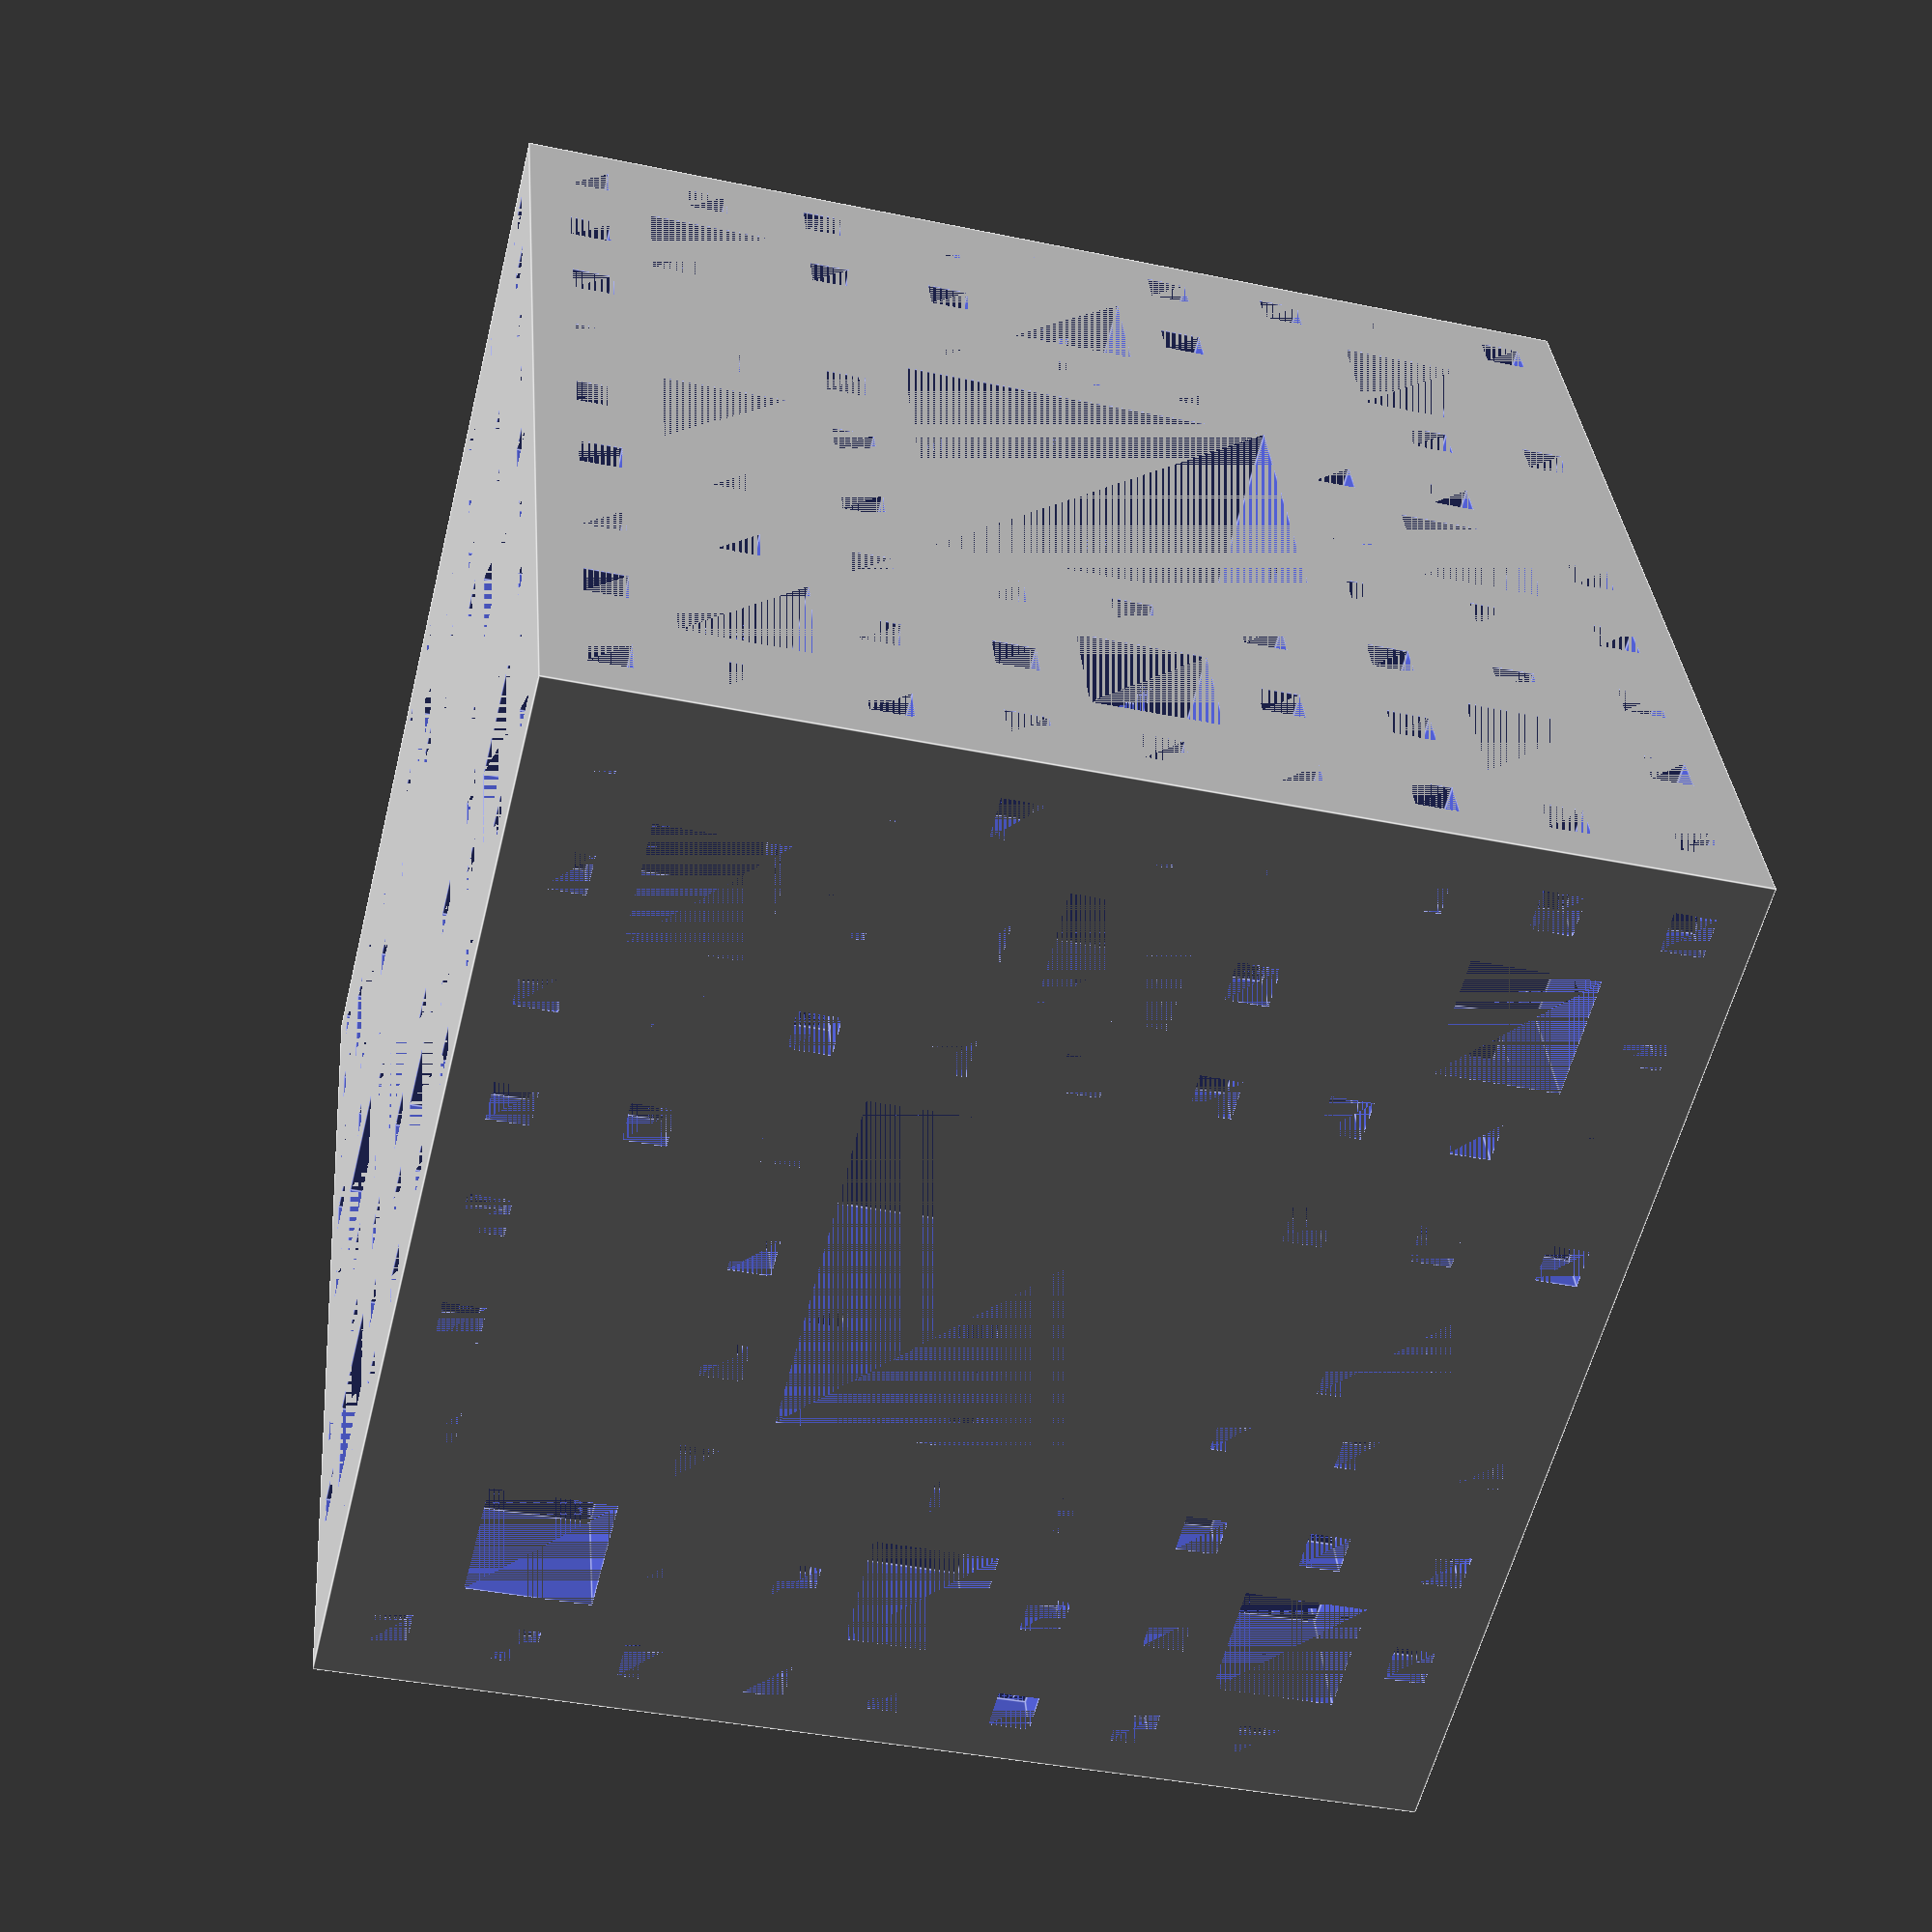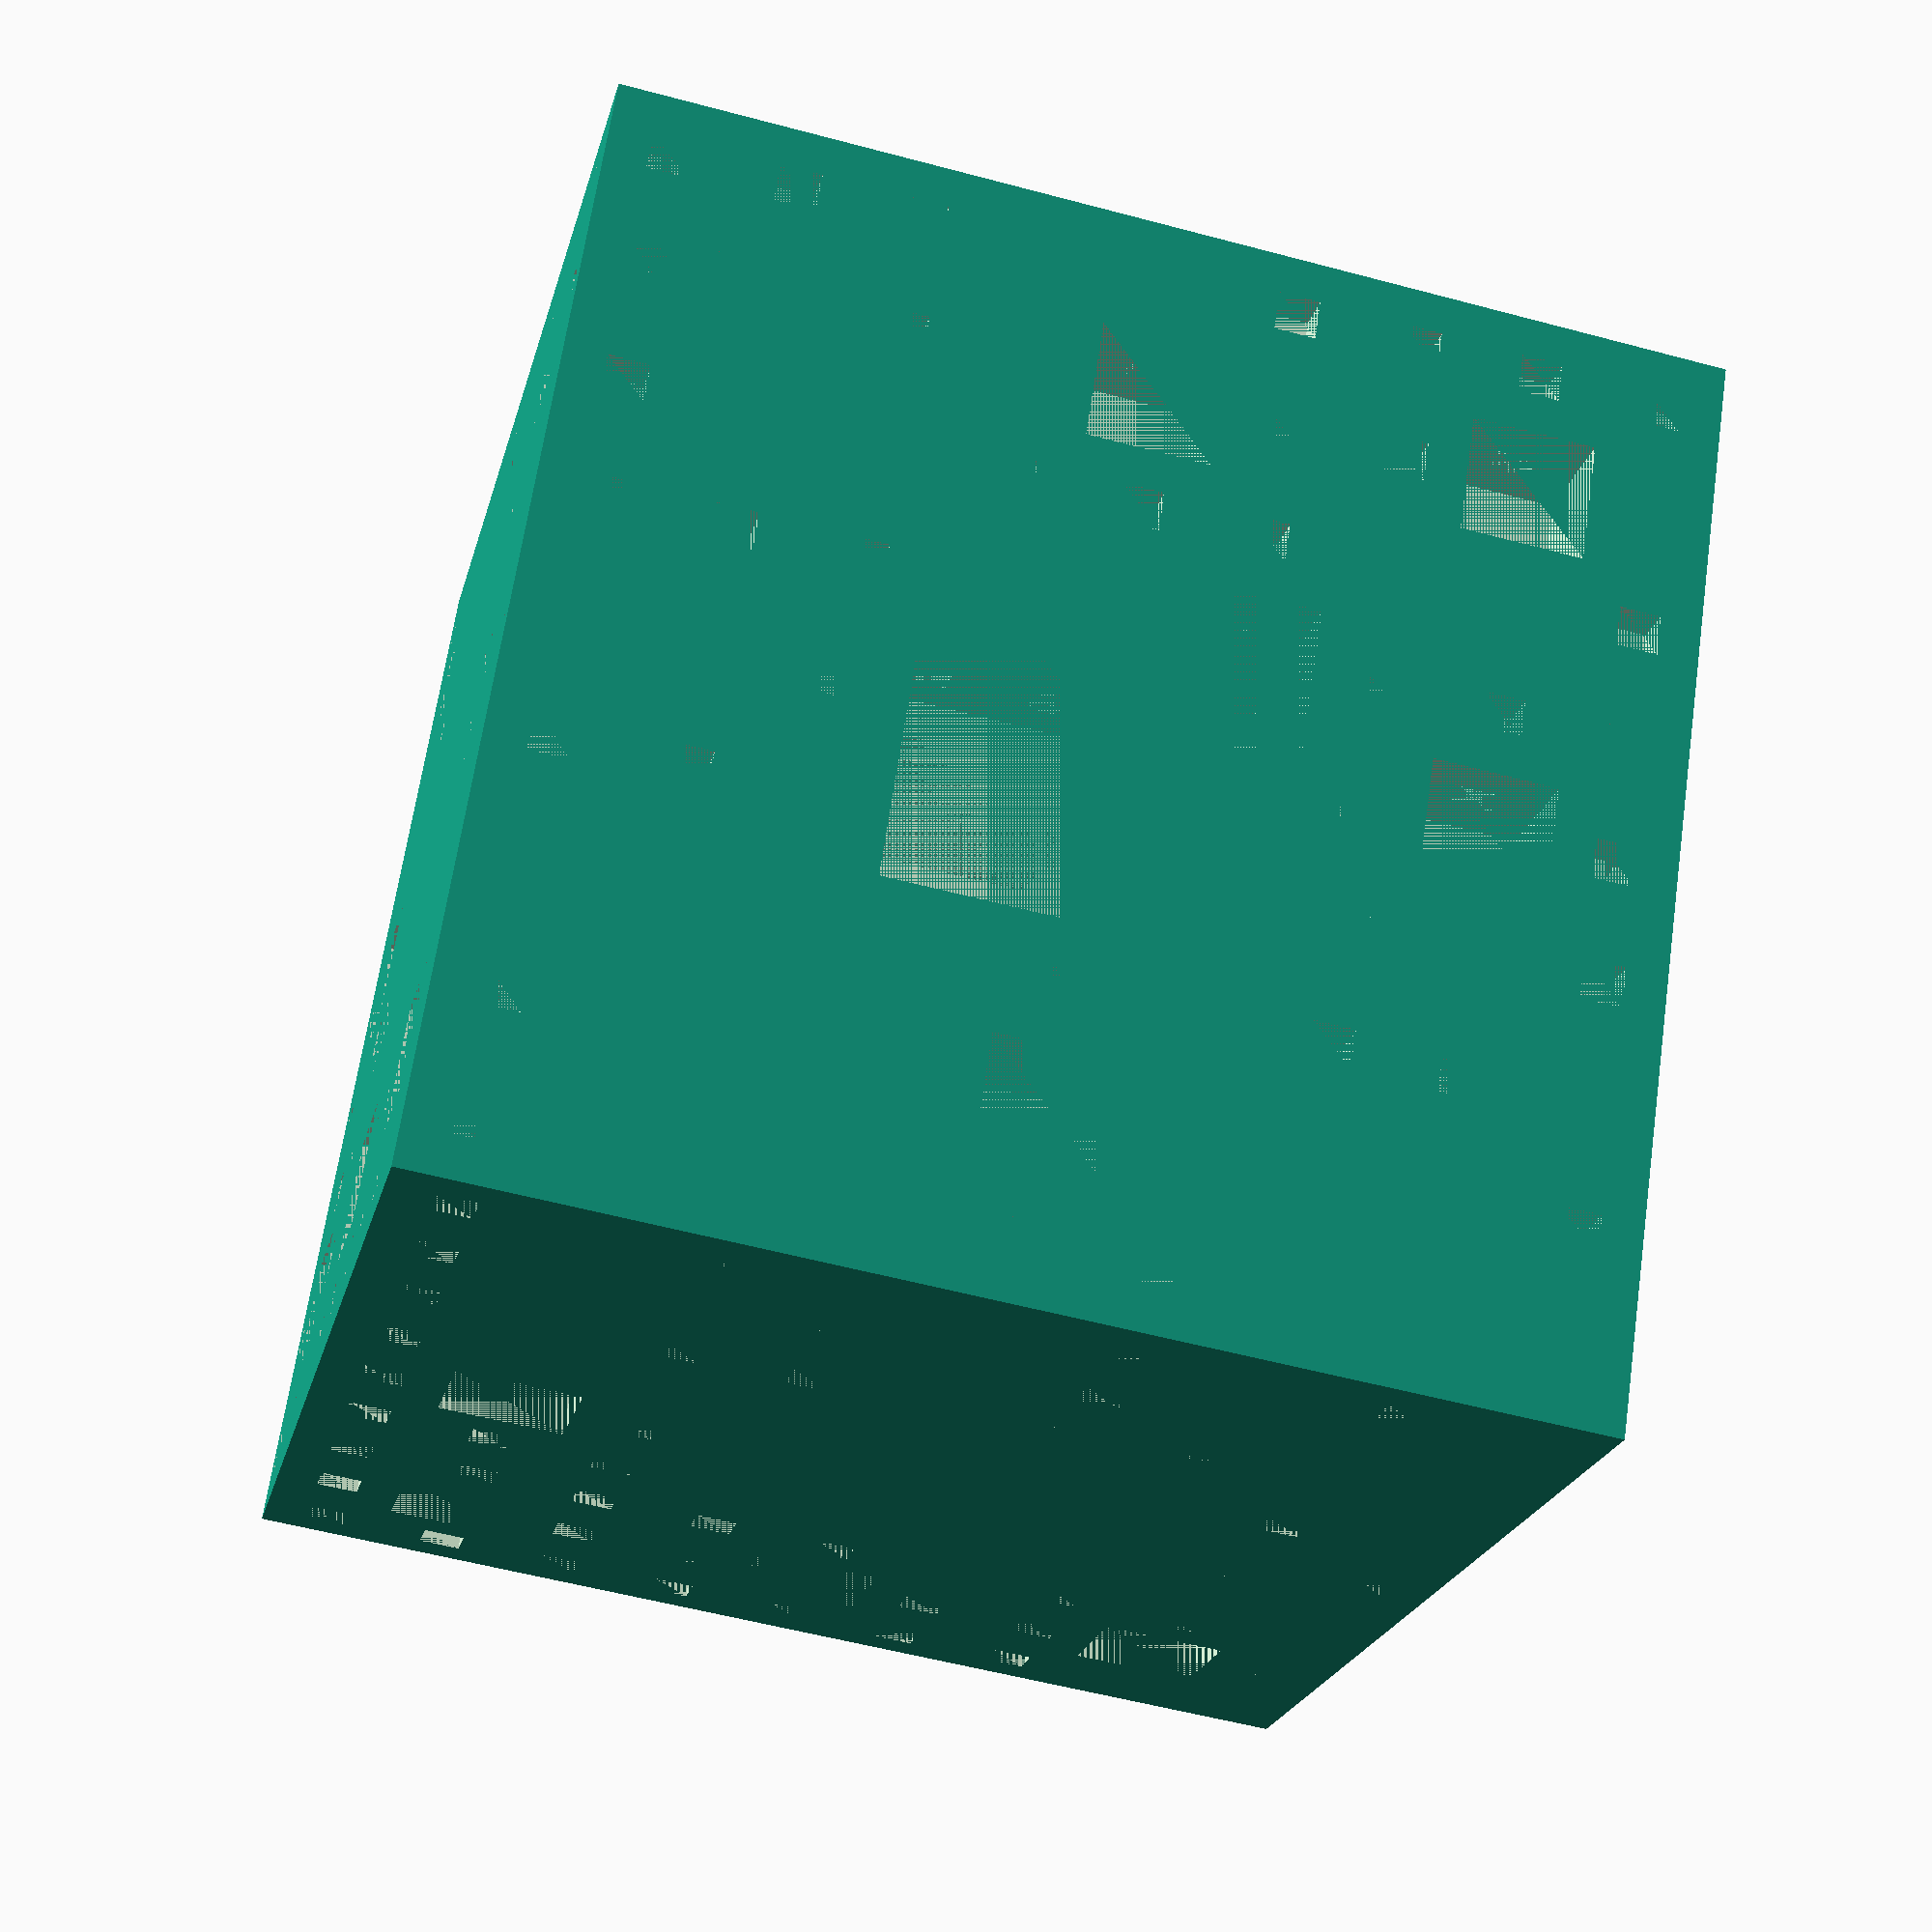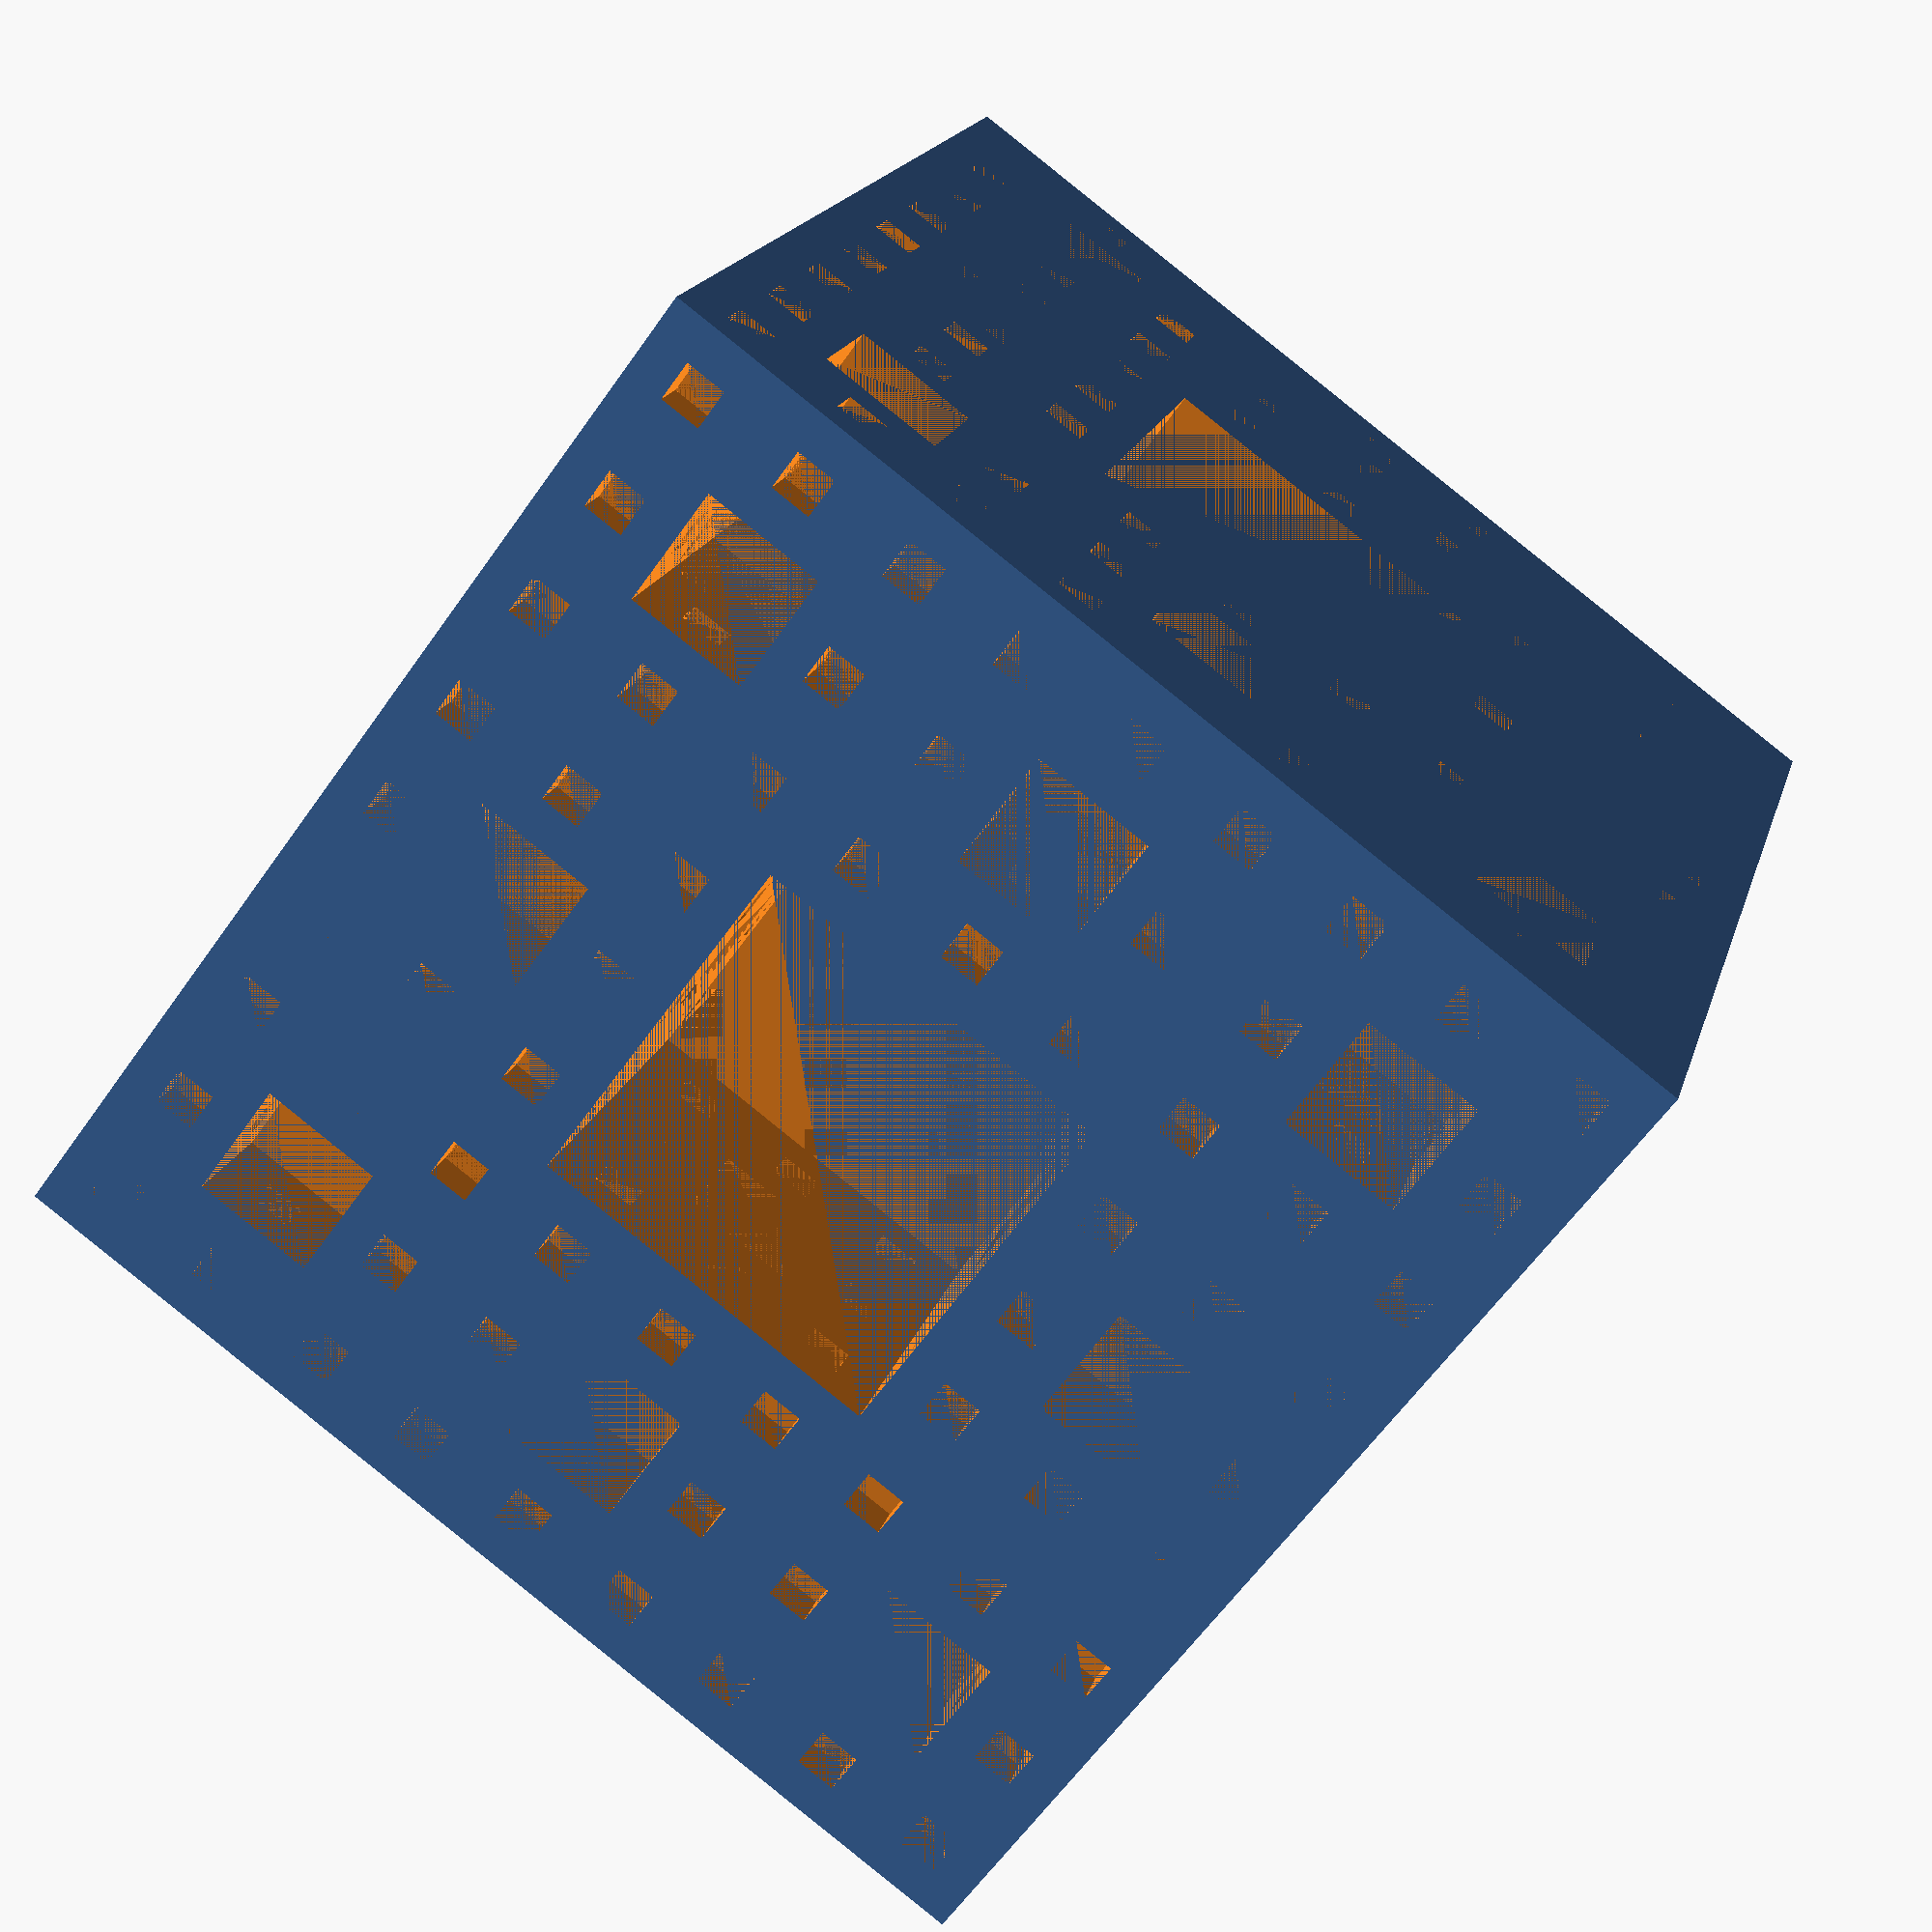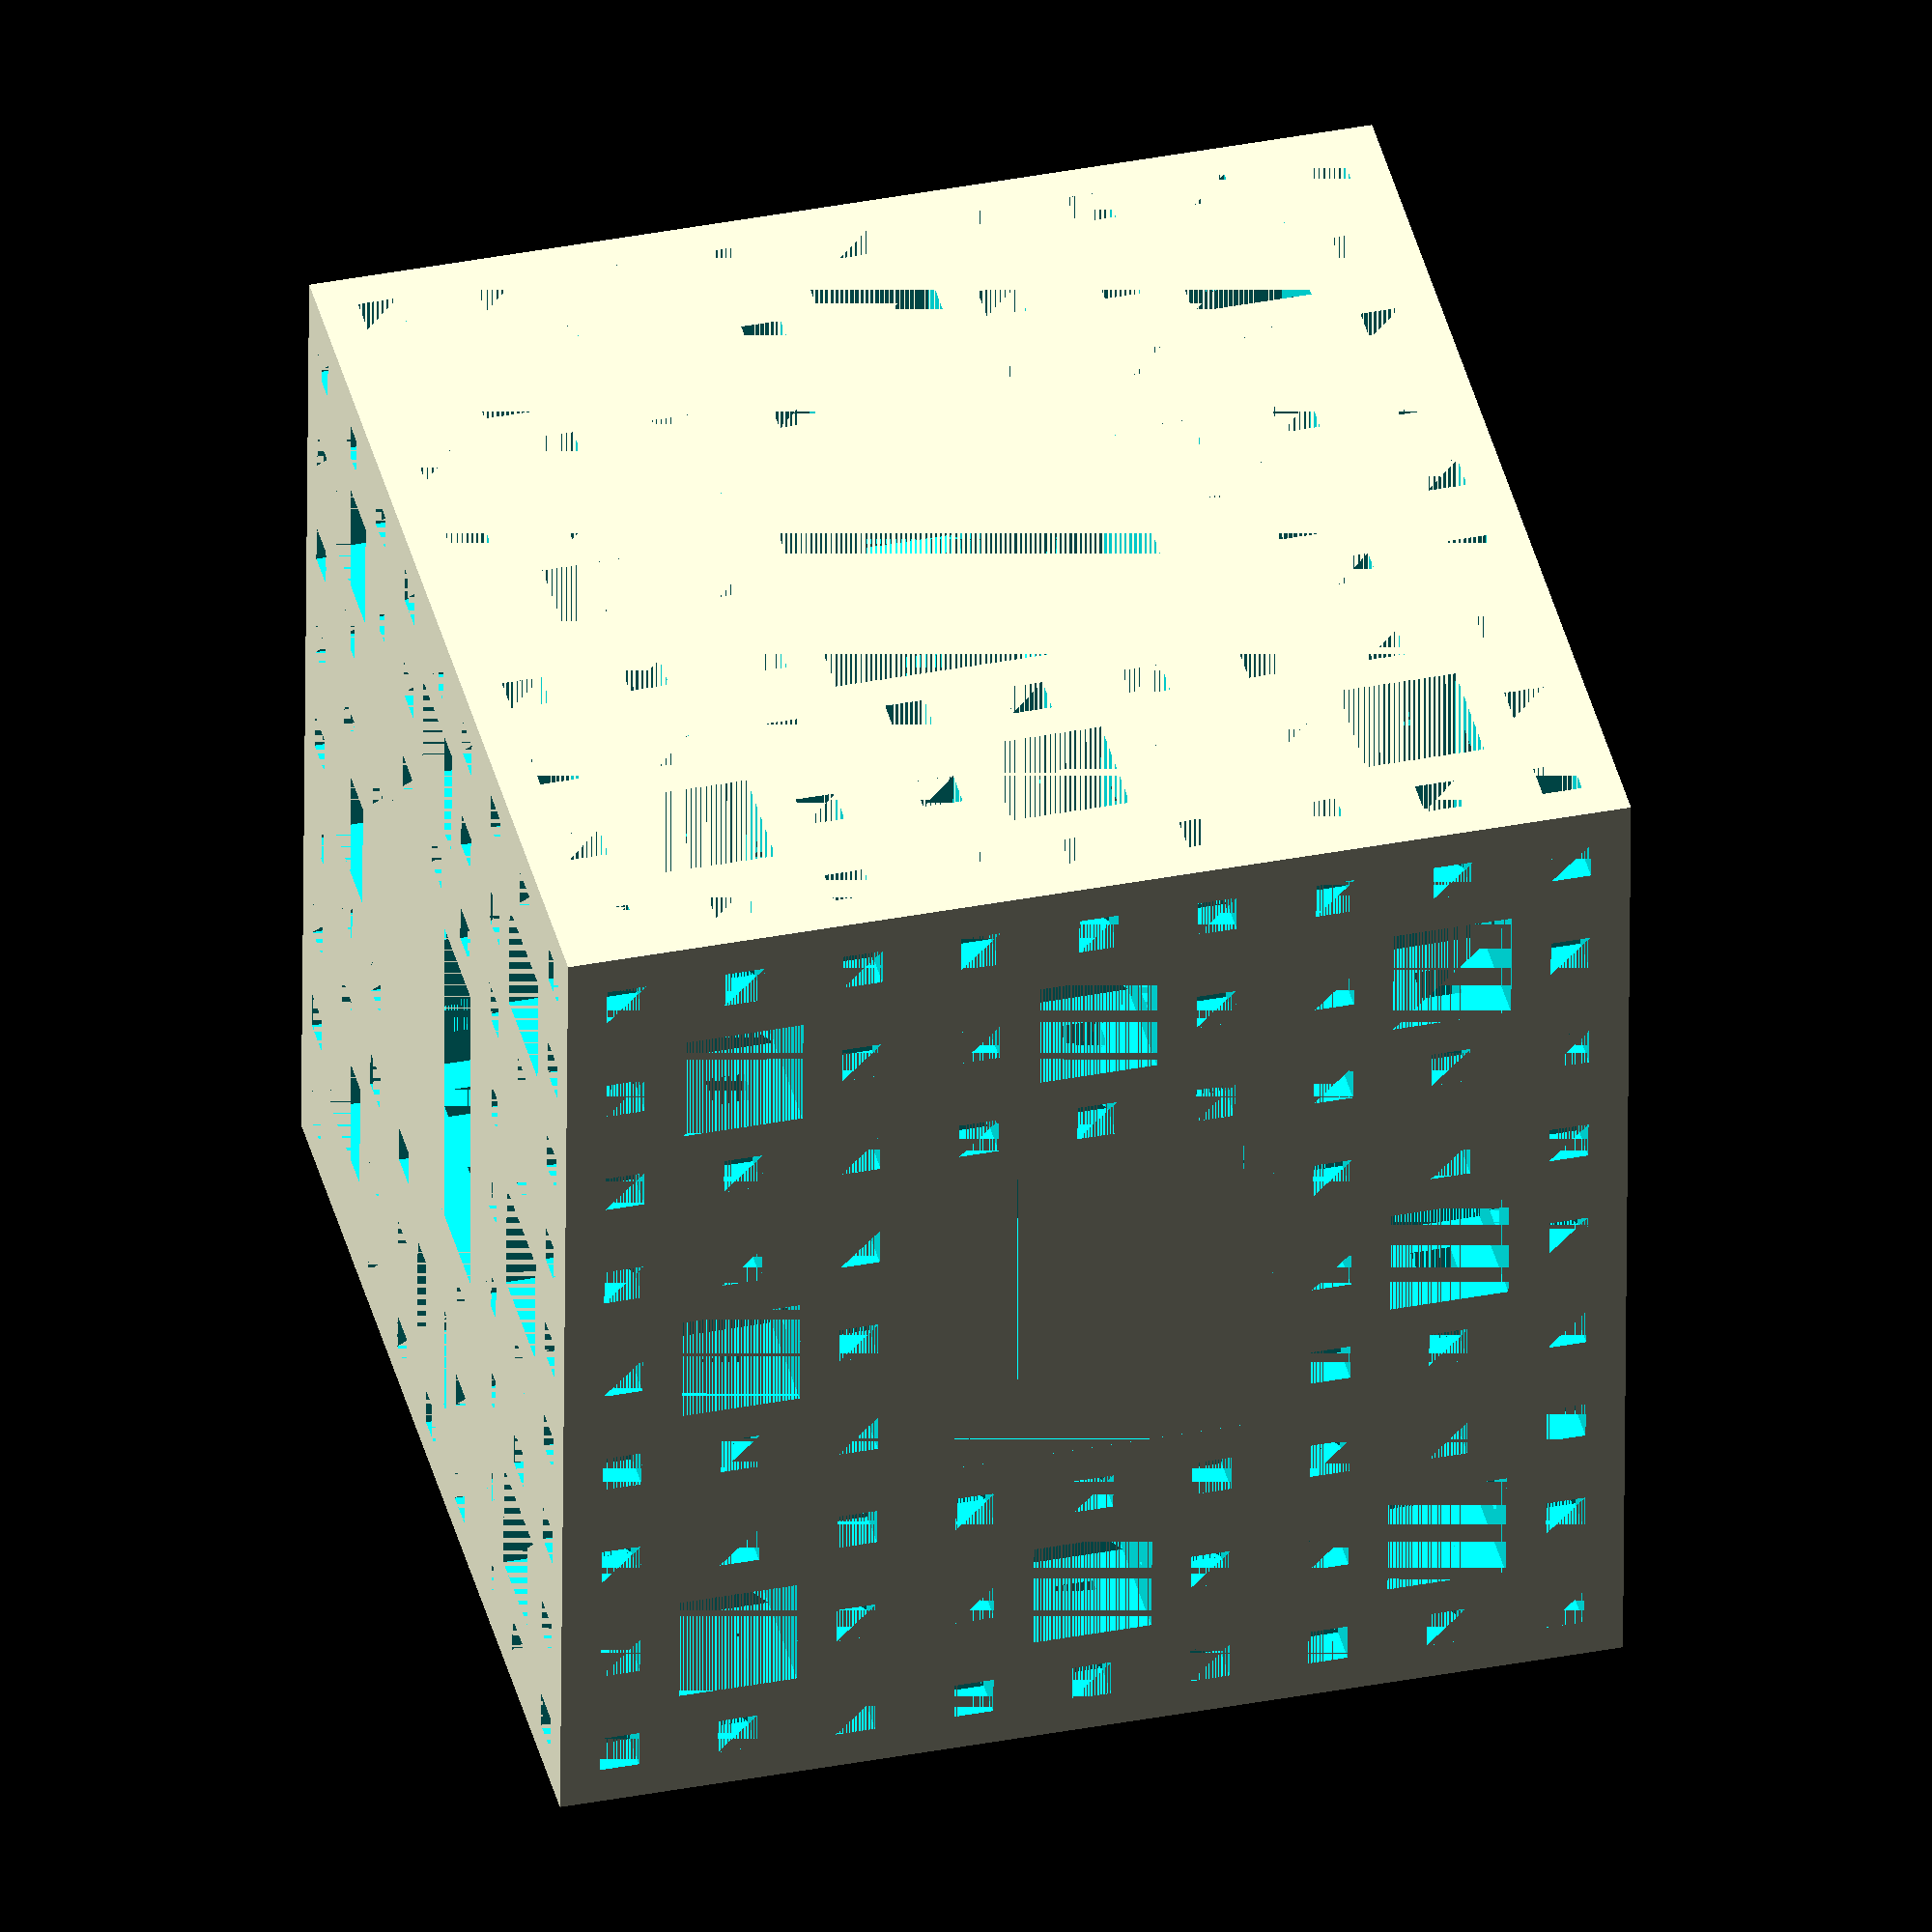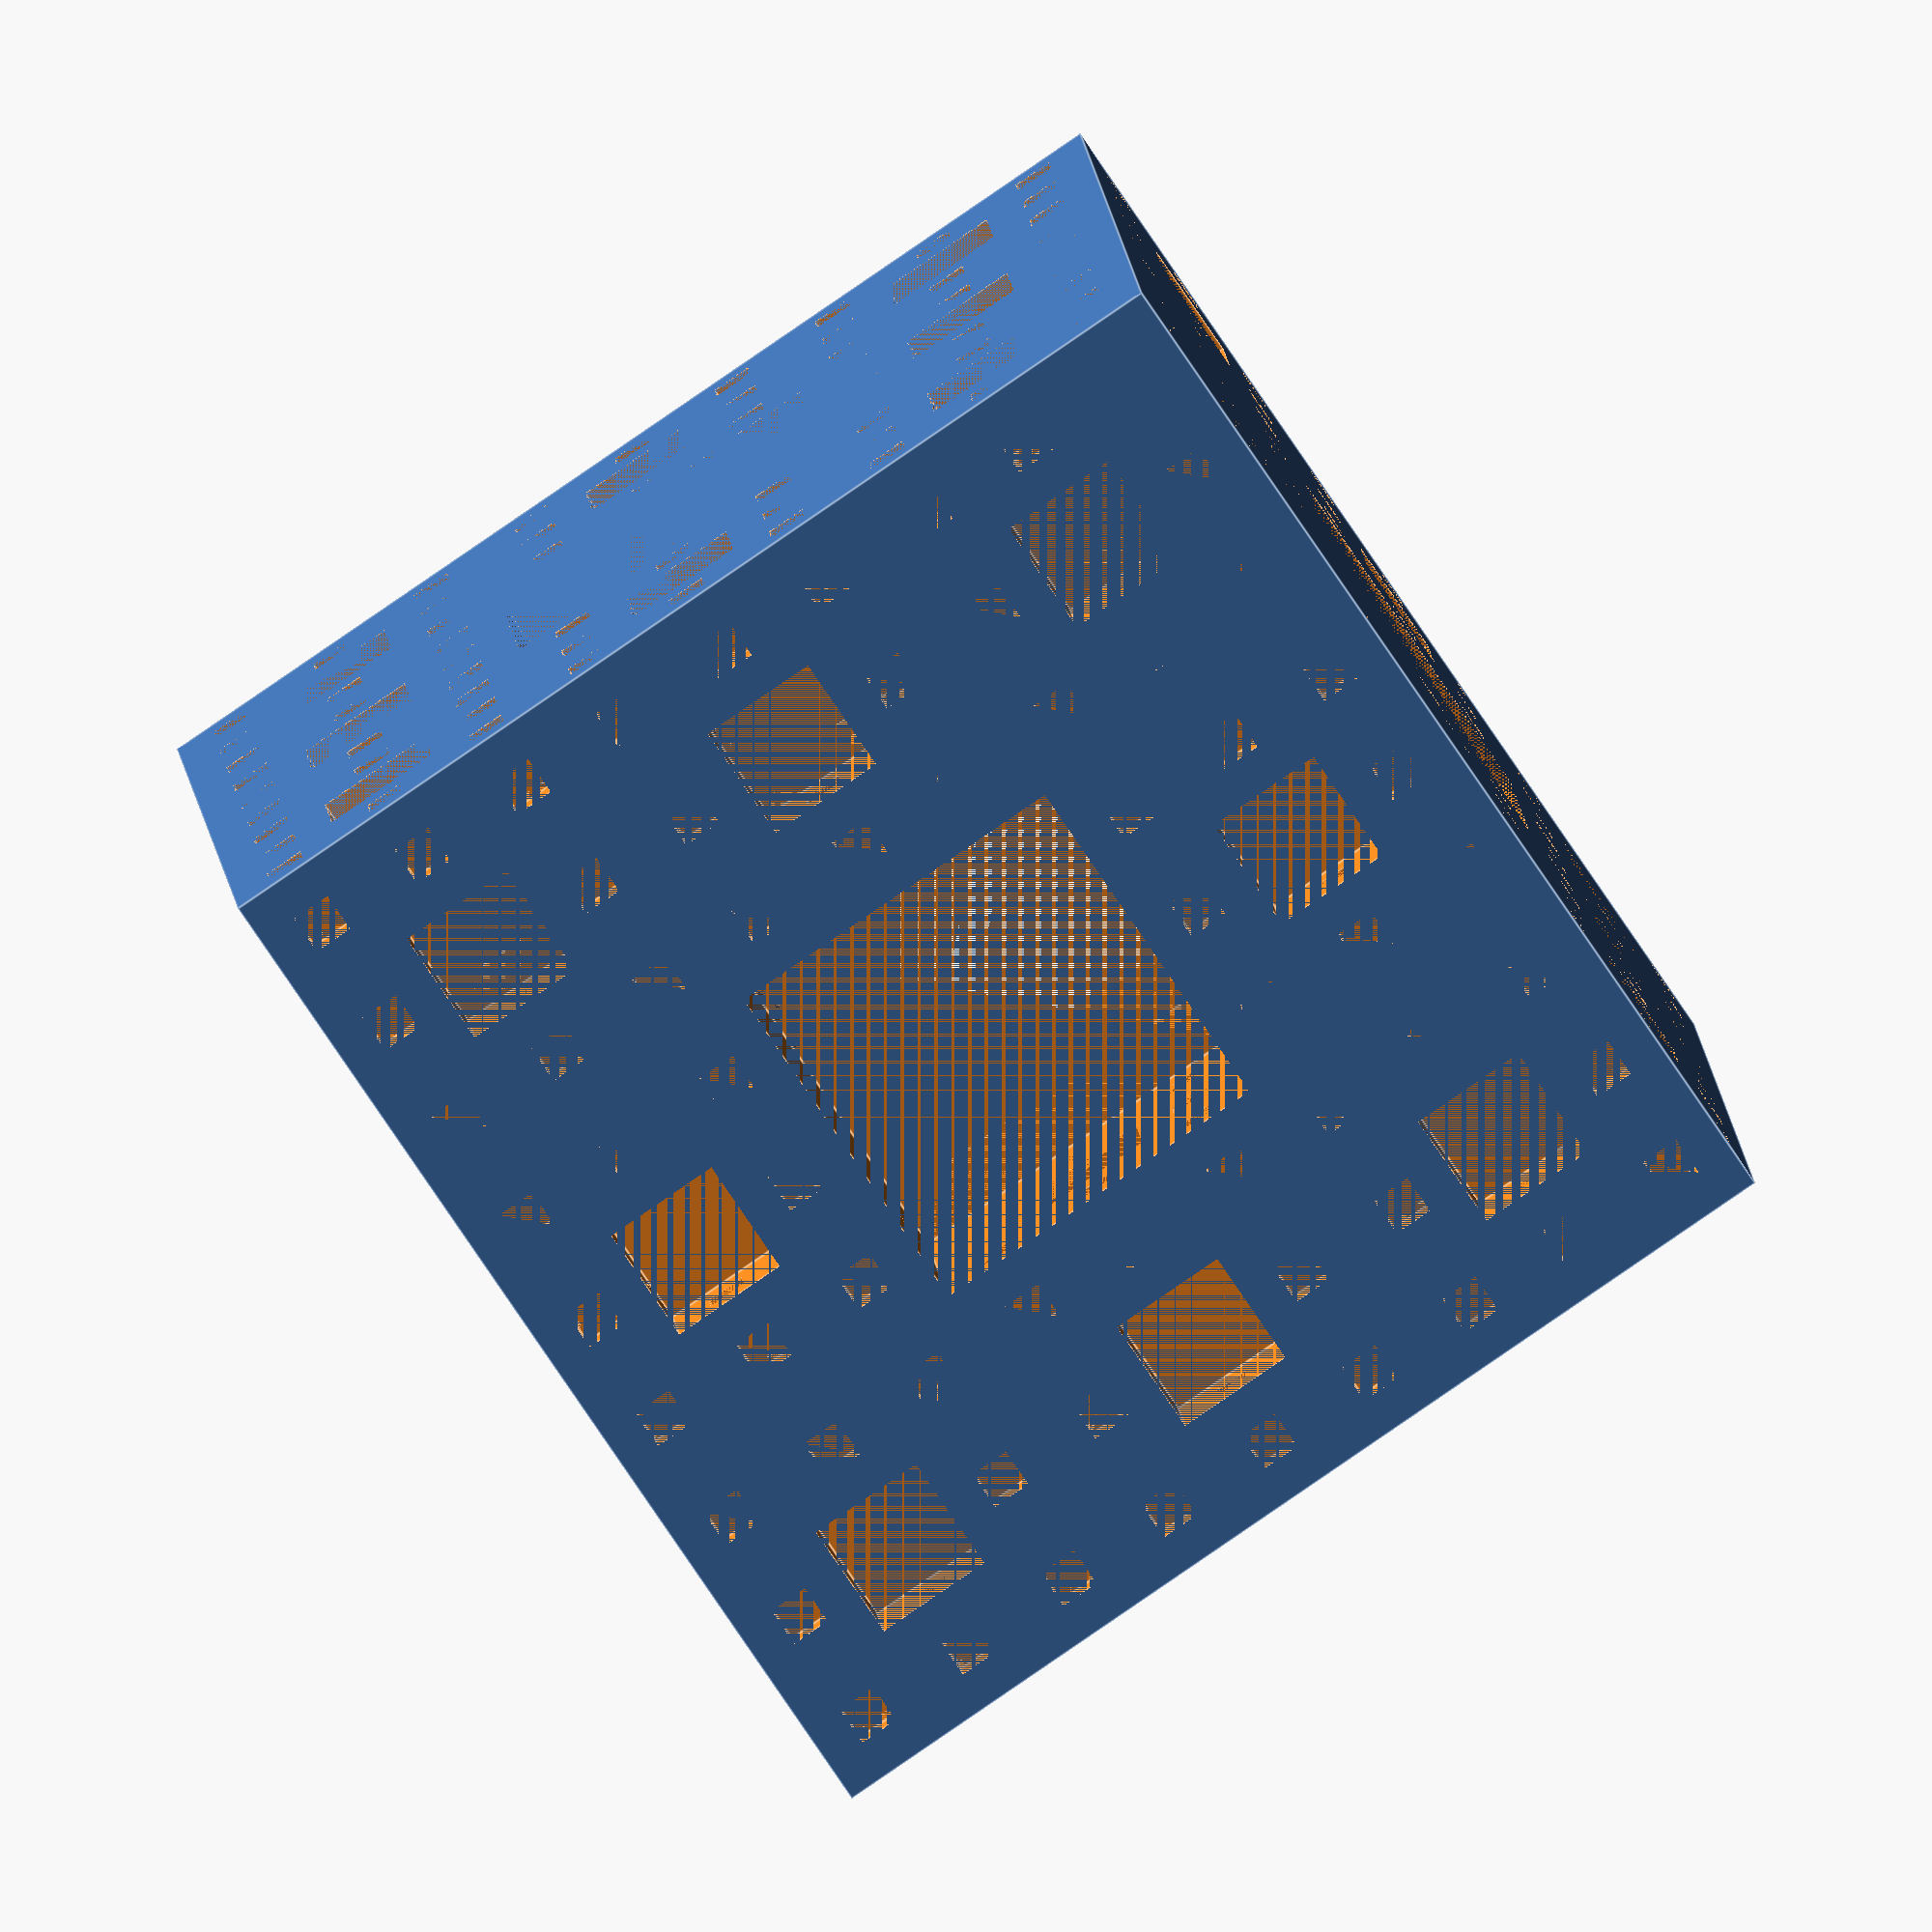
<openscad>
/**
 * @author Robotia
 * @brief Creates a menger sponge with specified size and depth
 */
size = 10;
dpth = 3;
difference() {
    cube(size, center=true);
    spongeit([0,0,0], size / 3, dpth);
}

module spongeit(pos, size, depth) {
    if (depth > 0) {
    for(i = [-1,0,1]) {
        for (j = [-1,0,1]) {
            for (k = [-1,0,1]) {
                npos = [pos[0] + size*i,pos[1]+size*j,pos[2]+size*k];
                if (!((i == 0 && j == 0) || (j == 0 && k == 0) || (i == 0 && k == 0))) {
                        spongeit(npos, size/3, depth - 1);
                } else {
                    translate(npos) {
                        cube(size, center=true);
                    }
                }
            }
        }
    }

    }
}
</openscad>
<views>
elev=218.5 azim=341.0 roll=104.7 proj=p view=edges
elev=294.4 azim=193.4 roll=8.3 proj=p view=solid
elev=61.6 azim=287.5 roll=324.9 proj=p view=solid
elev=141.9 azim=271.8 roll=103.7 proj=o view=wireframe
elev=351.6 azim=34.2 roll=176.8 proj=o view=edges
</views>
